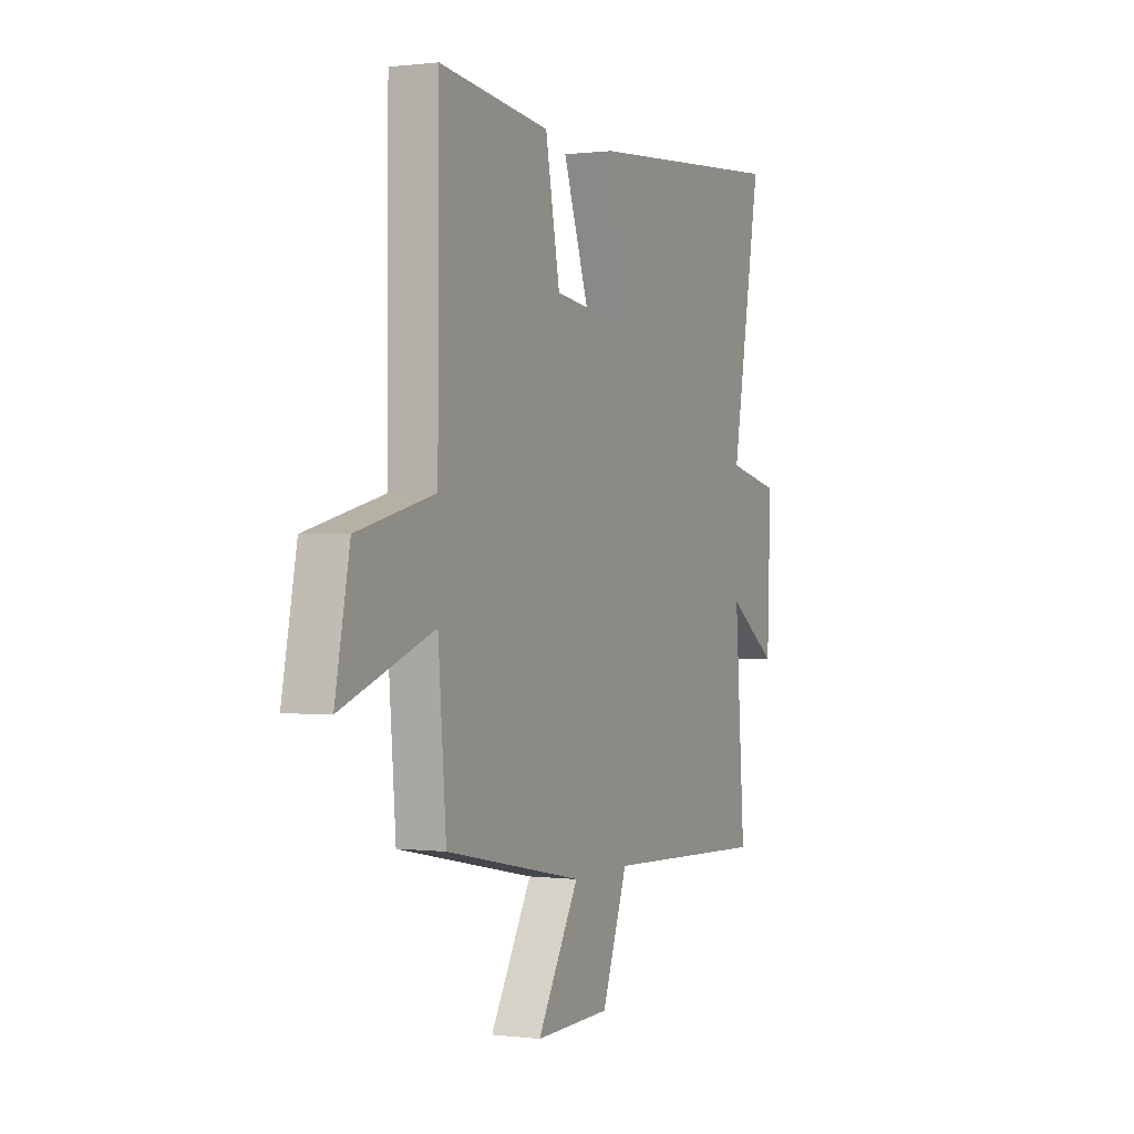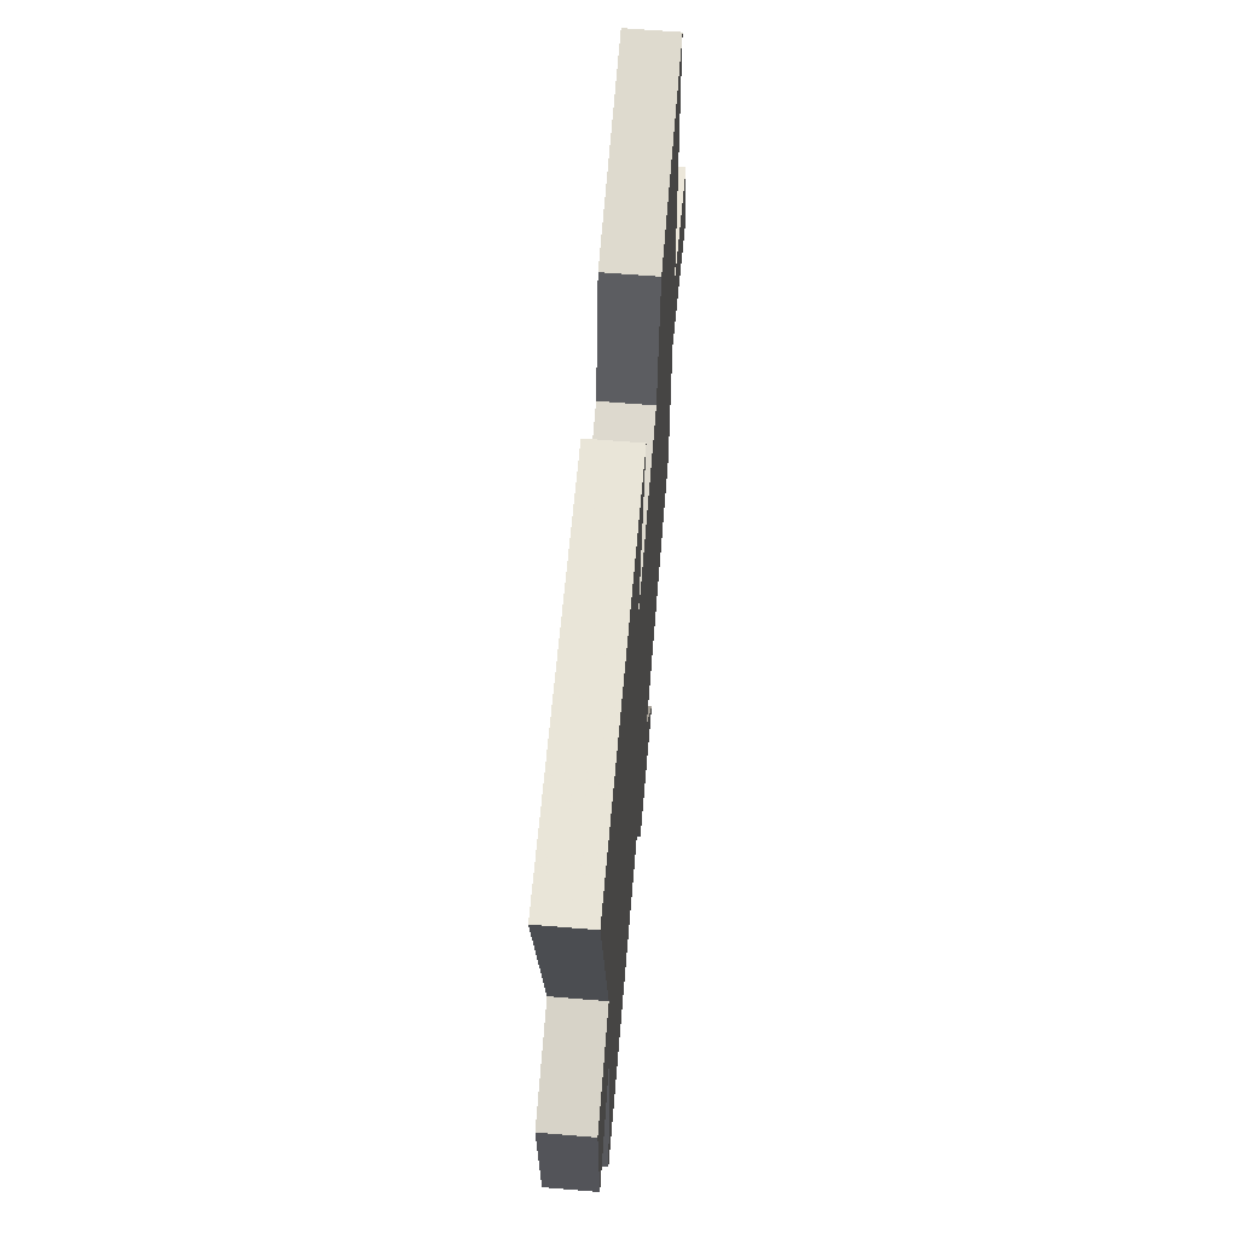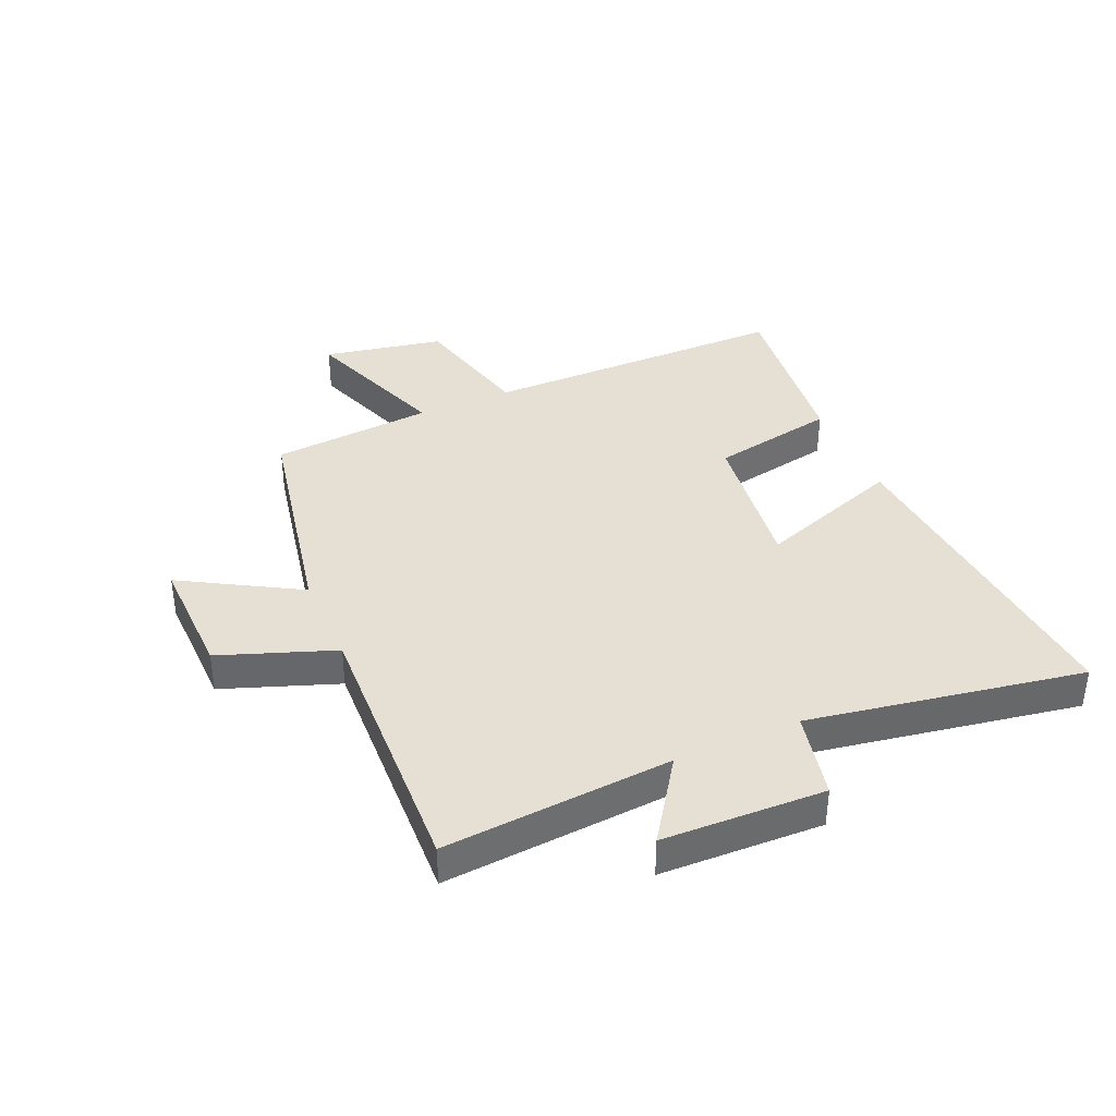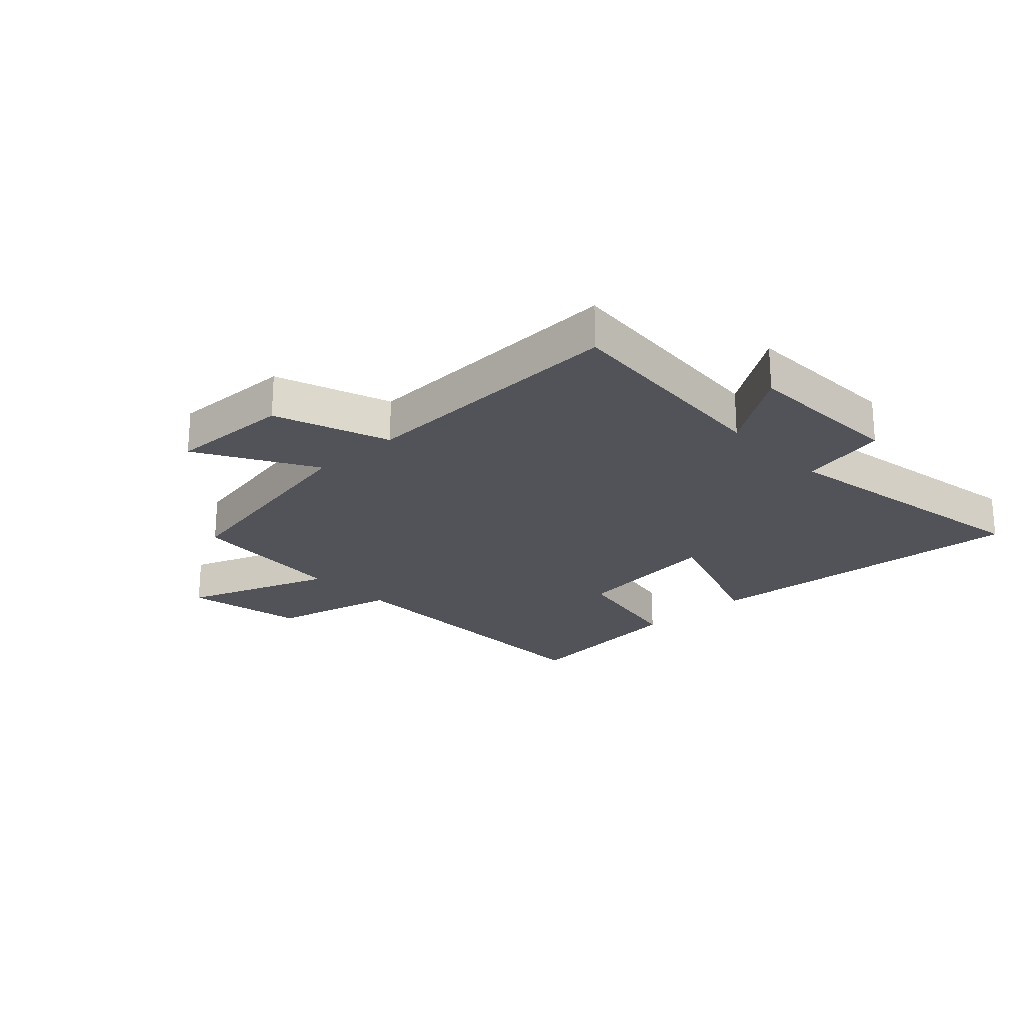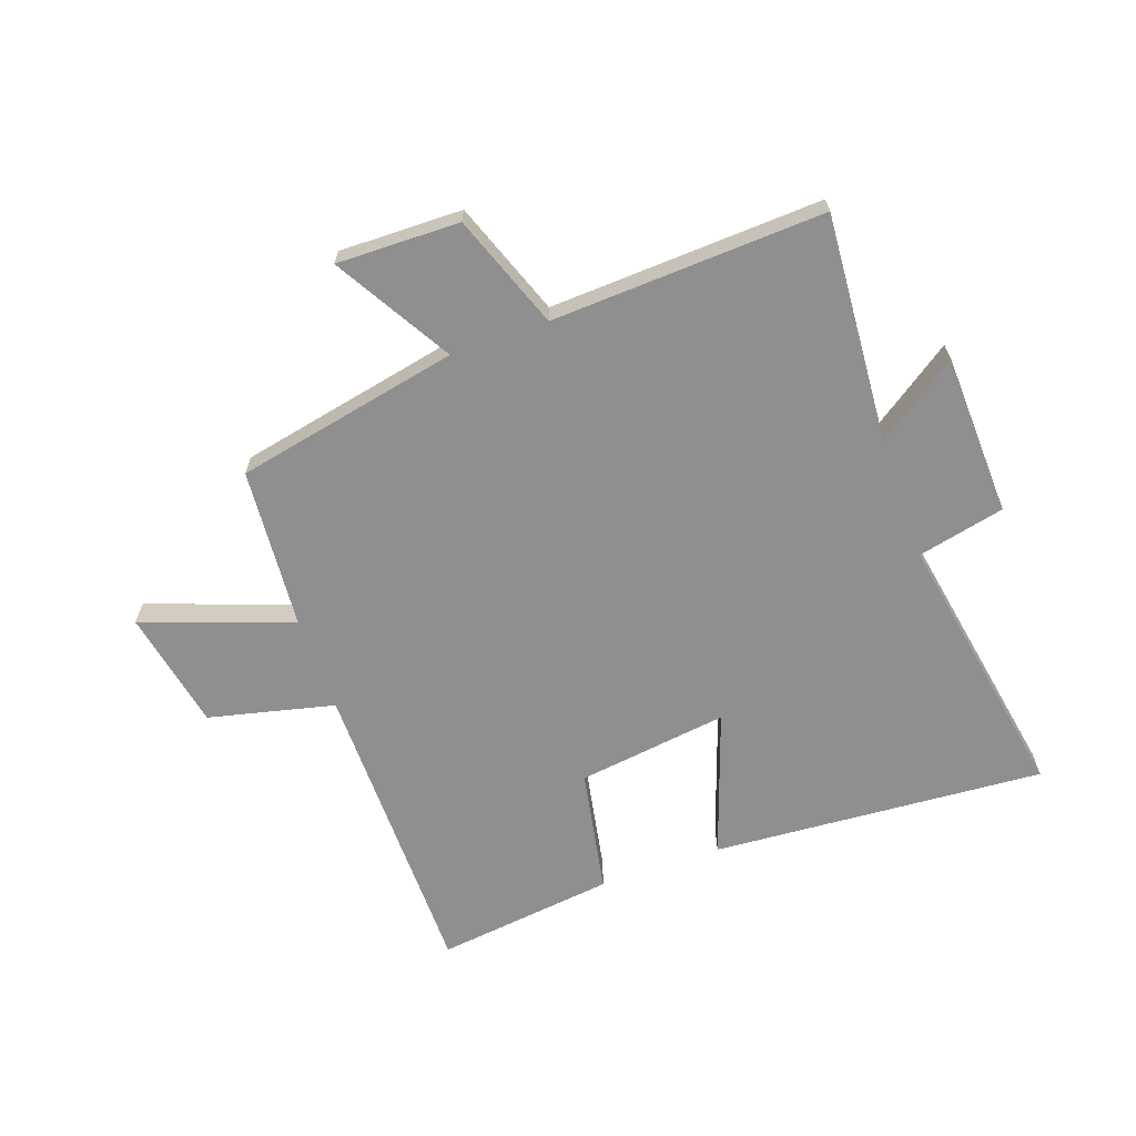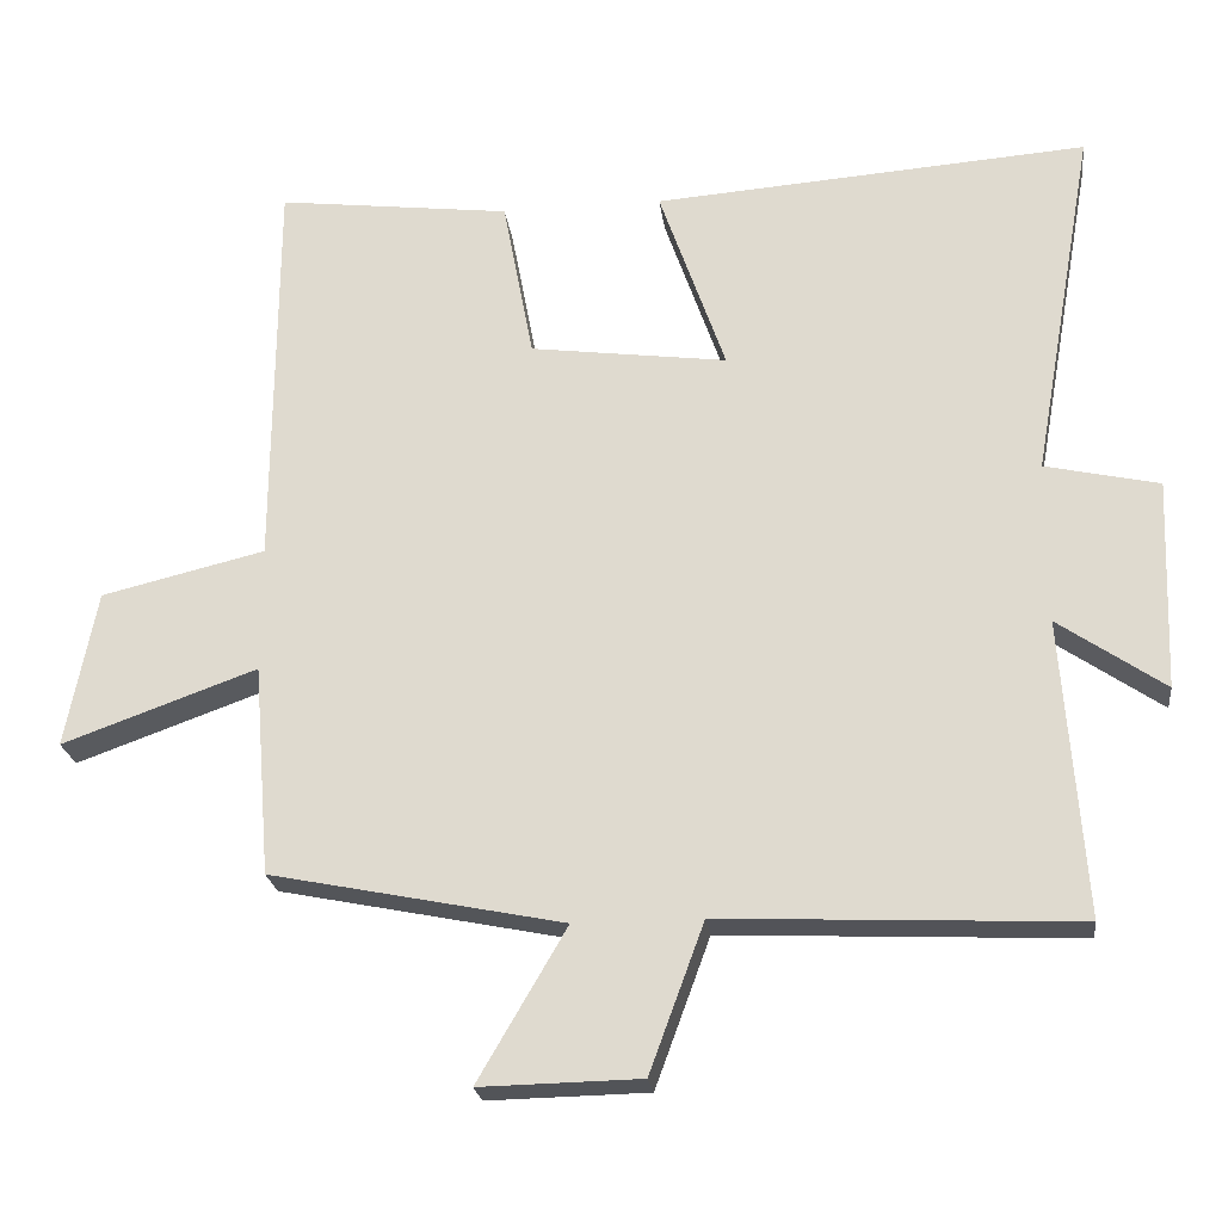
<metadata>
{"format":"obj","ext":"obj","renderer":"f3d","projection":"perspective","resolution":1024,"background":"white","views":[{"elev":0.4,"azim":114.9,"up":"+Z"},{"elev":64.1,"azim":-85.2,"up":"+Z"},{"elev":38.1,"azim":-113.8,"up":"+Y"},{"elev":-22.7,"azim":-137.1,"up":"+Y"},{"elev":-65.4,"azim":-160.4,"up":"+Y"},{"elev":-23.0,"azim":-172.9,"up":"+Z"}]}
</metadata>
<code>
v 0.497 0.07 0.537
v 0.5 0.07 0.015
v 0.713 0.07 -0.036
v 0.753 0.07 -0.24
v 0.5 0.07 -0.149
v 0.478 0.07 -0.423
v 0.098 0.07 -0.5
v 0.213 0.07 -0.697
v 0.005 0.07 -0.693
v -0.066 0.07 -0.5
v -0.528 0.07 -0.521
v -0.5 0.07 -0.135
v -0.638 0.07 -0.23
v -0.648 0.07 0.044
v -0.5 0.07 0.077
v -0.582 0.07 0.541
v -0.017 0.07 0.5
v -0.103 0.07 0.254
v 0.153 0.07 0.288
v 0.193 0.07 0.5
v 0.497 0 0.537
v 0.5 0 0.015
v 0.713 0 -0.036
v 0.753 0 -0.24
v 0.5 0 -0.149
v 0.478 0 -0.423
v 0.098 0 -0.5
v 0.213 0 -0.697
v 0.005 0 -0.693
v -0.066 0 -0.5
v -0.528 0 -0.521
v -0.5 0 -0.135
v -0.638 0 -0.23
v -0.648 0 0.044
v -0.5 0 0.077
v -0.582 0 0.541
v -0.017 0 0.5
v -0.103 0 0.254
v 0.153 0 0.288
v 0.193 0 0.5
f 19 20 1 2
f 18 19 2
f 15 16 17 18
f 15 18 2
f 12 13 14 15
f 12 15 2 3
f 10 11 12
f 7 8 9 10
f 5 6 7 10
f 5 10 12
f 3 4 5
f 3 5 12
f 22 21 40 39
f 22 39 38
f 38 37 36 35
f 22 38 35
f 35 34 33 32
f 23 22 35 32
f 32 31 30
f 30 29 28 27
f 30 27 26 25
f 32 30 25
f 25 24 23
f 32 25 23
f 1 21 22 2
f 2 22 23 3
f 3 23 24 4
f 4 24 25 5
f 5 25 26 6
f 6 26 27 7
f 7 27 28 8
f 8 28 29 9
f 9 29 30 10
f 10 30 31 11
f 11 31 32 12
f 12 32 33 13
f 13 33 34 14
f 14 34 35 15
f 15 35 36 16
f 16 36 37 17
f 17 37 38 18
f 18 38 39 19
f 19 39 40 20
f 20 40 21 1

</code>
